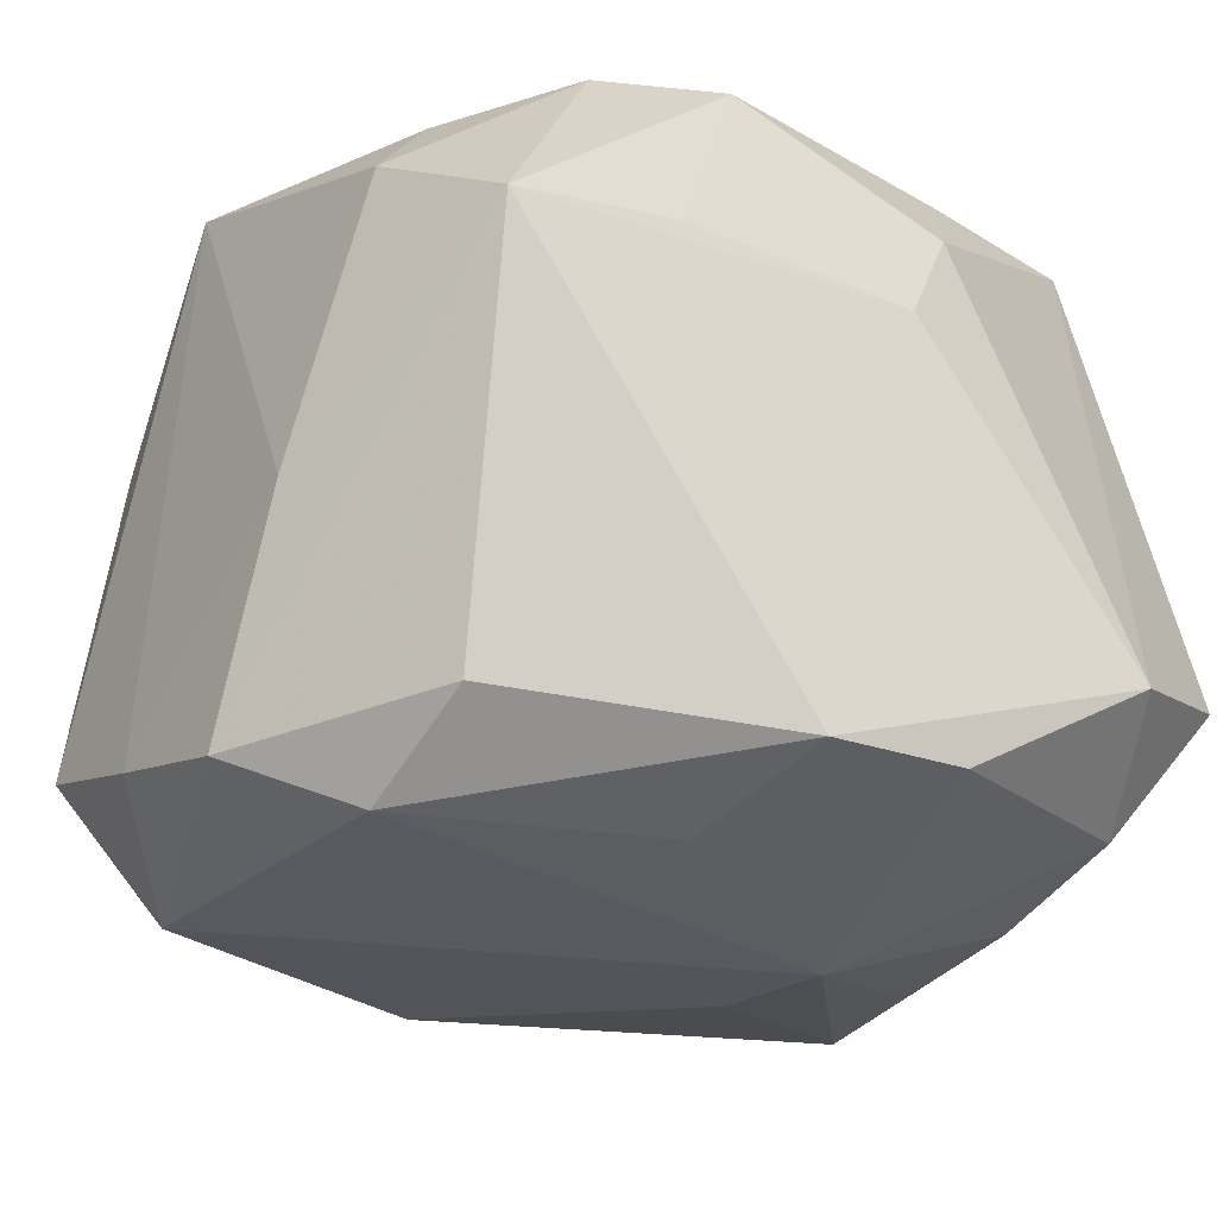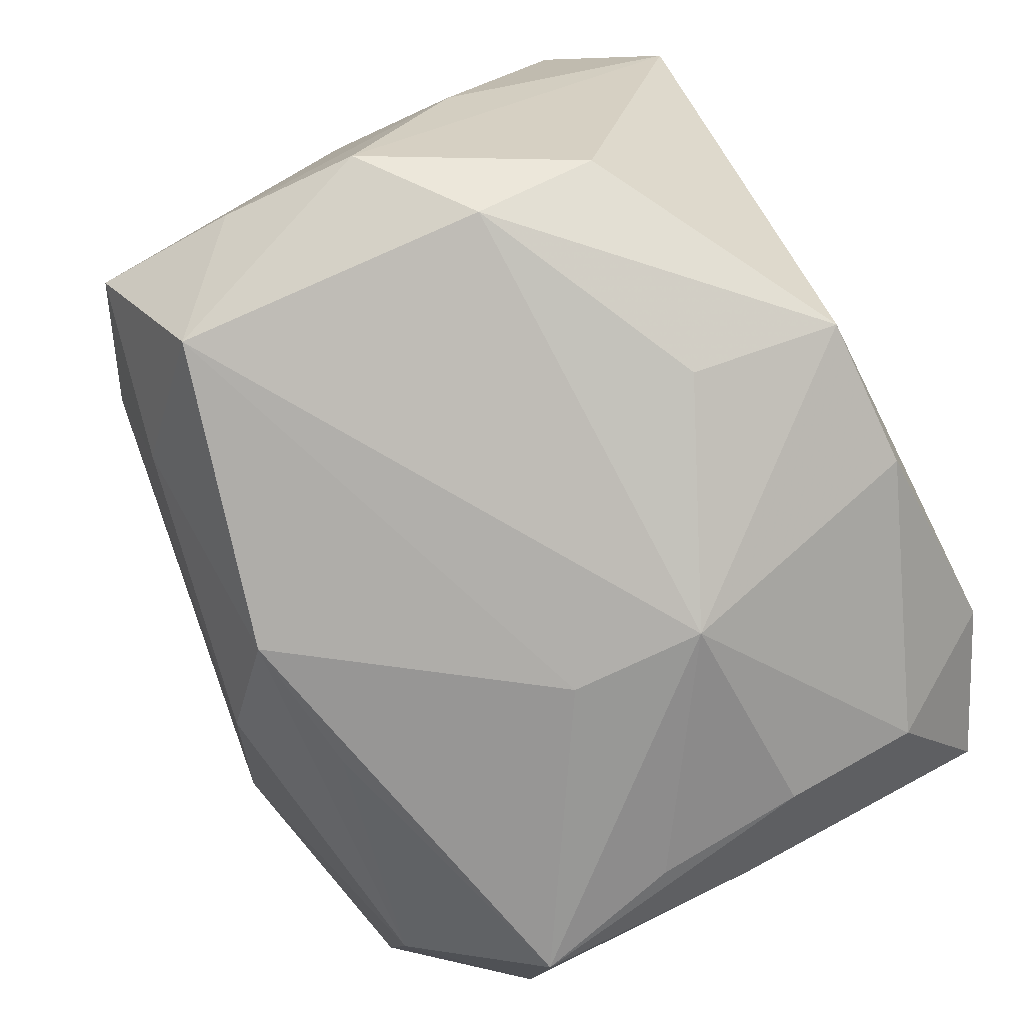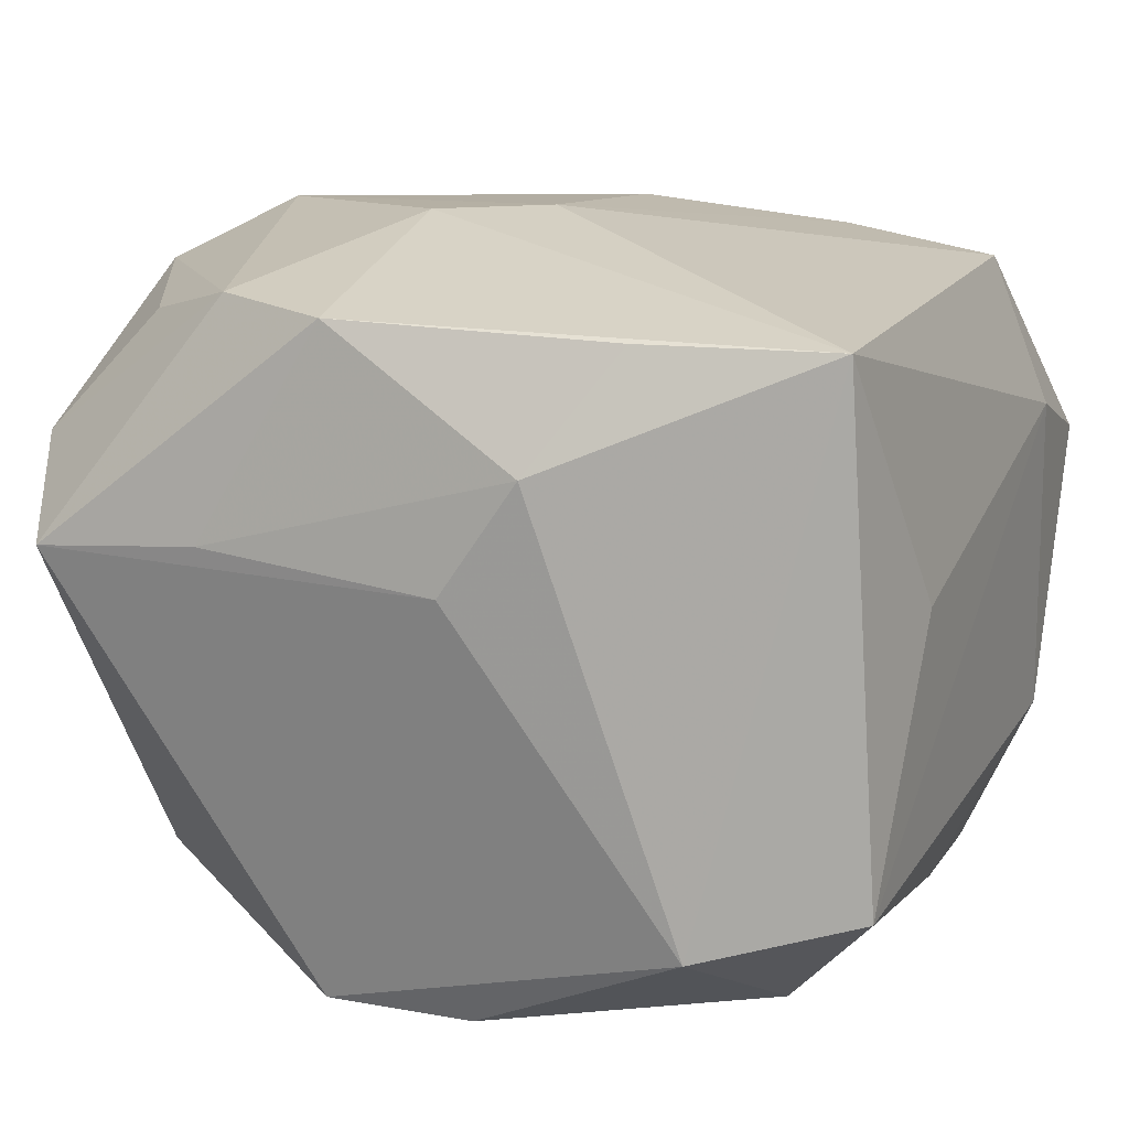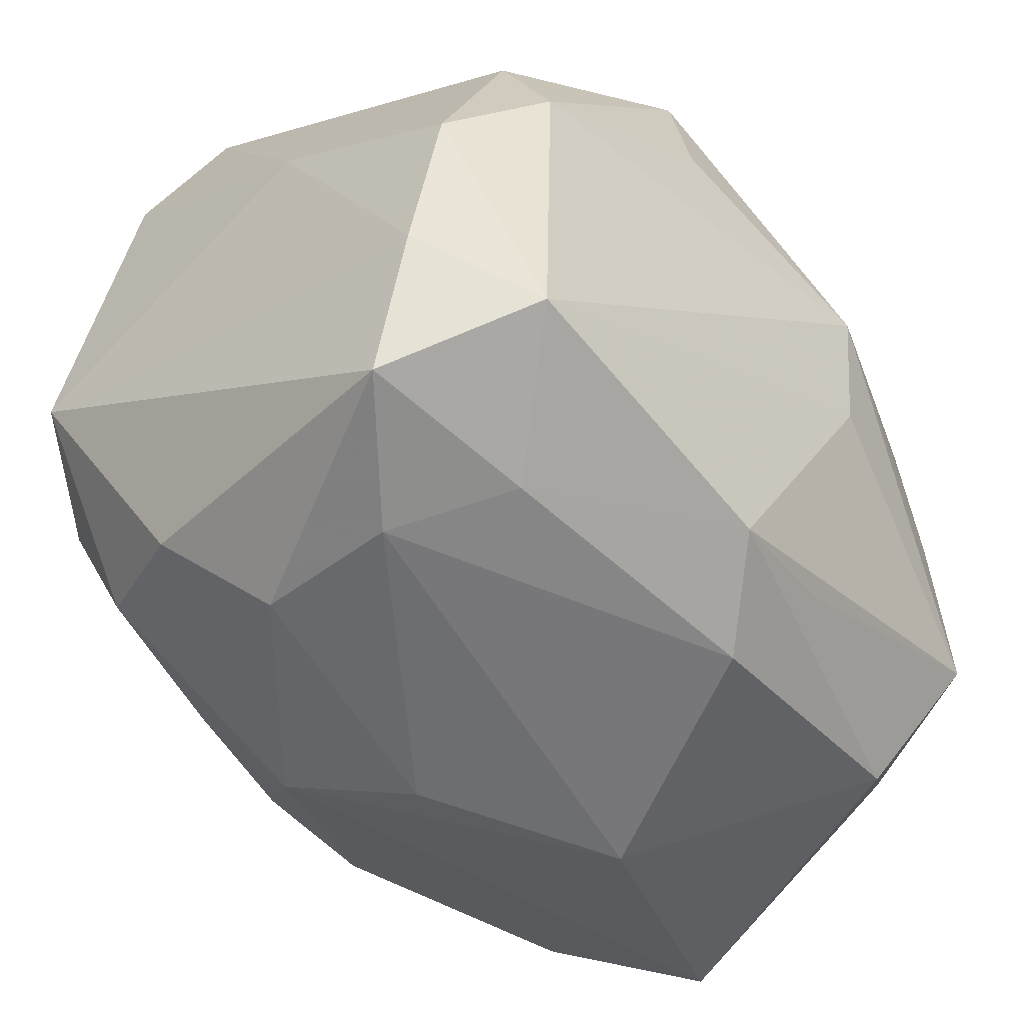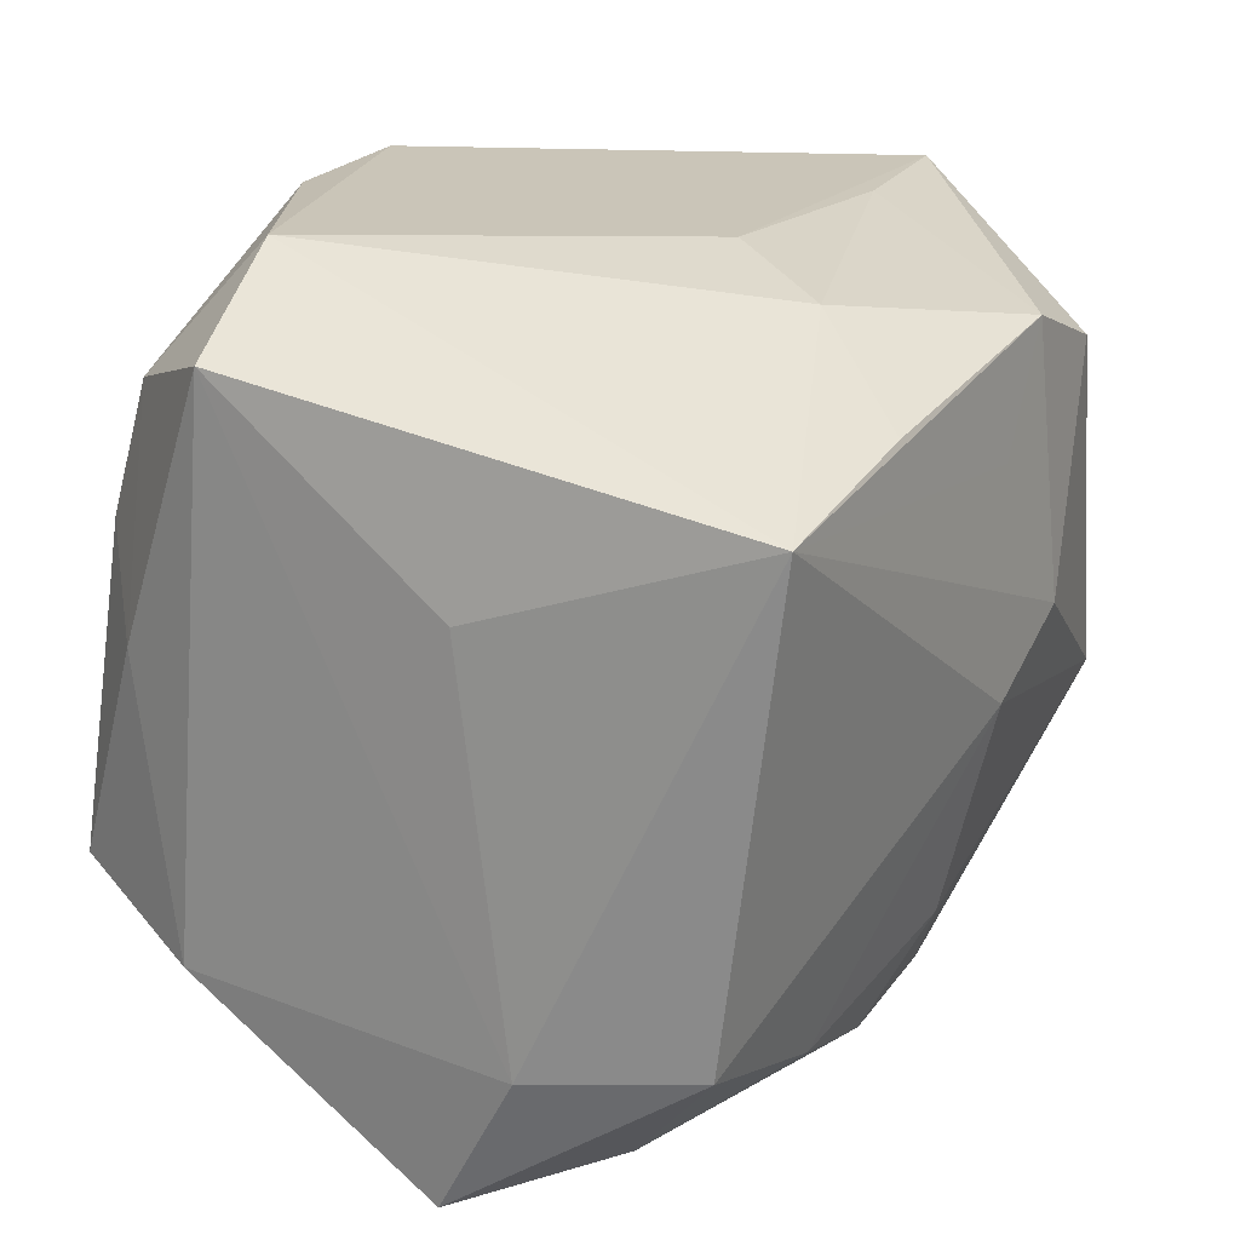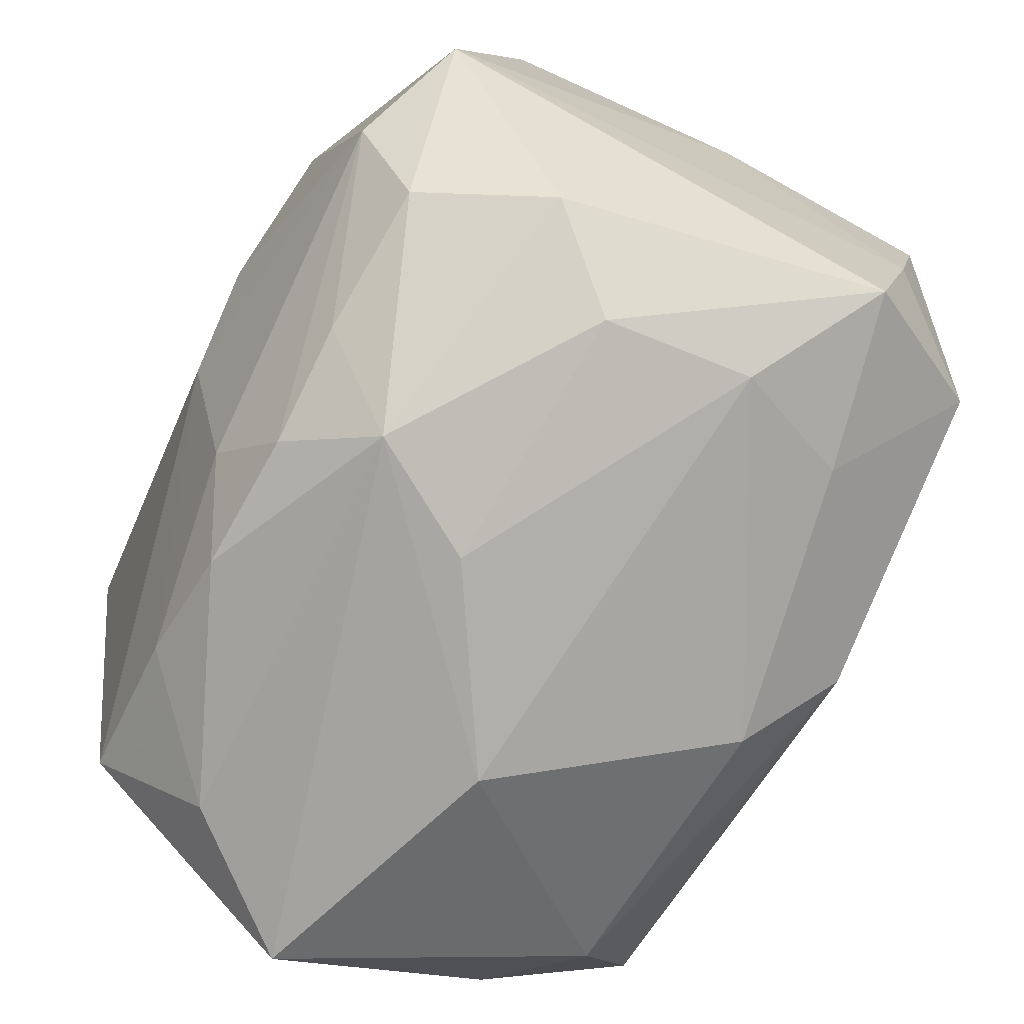
<metadata>
{"format":"obj","ext":"obj","renderer":"f3d","projection":"perspective","resolution":1024,"background":"white","views":[{"elev":-27.1,"azim":144.2,"up":"+Z"},{"elev":-79.4,"azim":117.1,"up":"+Z"},{"elev":26.0,"azim":-155.8,"up":"+Z"},{"elev":-41.9,"azim":130.7,"up":"+Y"},{"elev":20.7,"azim":-58.2,"up":"+Y"},{"elev":-70.9,"azim":66.0,"up":"+Y"}]}
</metadata>
<code>
v -0.007455 -0.0008307 -0.02435
v -0.02231 -0.001504 -0.02058
v -0.01958 -0.02323 0.01336
v -0.02065 -0.02045 -0.01527
v -0.004063 -0.02108 0.01902
v 0.01266 -0.0179 0.01775
v 0.02299 -0.006848 0.02069
v 0.008118 0.002404 0.02462
v 0.02934 -0.007436 -0.01643
v 0.02233 0.007518 -0.0221
v 0.0227 0.01155 0.01893
v -0.02185 0.008381 -0.01949
v -0.00269 0.02414 0.009535
v 0.009316 -0.02441 0.01243
v -0.02734 0.008842 0.007144
v -0.02711 -0.01638 0.01038
v 0.02851 0.01583 0.01136
v 0.02208 -0.01466 0.01654
v 0.01347 0.02365 0.009486
v 0.02608 -0.01667 0.007738
v -0.01854 0.02497 -0.0104
v -0.01143 0.01726 0.02403
v 0.02496 0.02345 0.00728
v -0.007049 0.02234 0.01701
v 0.005336 0.02457 -0.01963
v 0.029 0.001795 -0.01865
v 0.005116 -0.02069 0.01813
v -0.02232 0.01709 -0.0164
v 0.001338 -0.001536 0.02462
v 0.02171 0.0153 -0.01742
v -0.008513 -0.0274 -0.001924
v 0.02903 -0.01706 -0.01367
v -0.0122 -0.01861 0.02005
v -0.0232 -0.01529 0.02039
v -0.007653 0.008013 -0.02496
v 0.02103 -0.02142 0.002467
v 0.007175 0.01502 -0.02263
v 0.004366 -0.02584 0.004968
v 0.0213 -0.02114 -0.007475
v 0.0294 0.008491 -0.004808
v 0.001684 0.01244 0.02414
v -0.02479 -0.01137 -0.02043
v 0.003862 -0.01799 -0.02265
v -0.02371 0.01502 0.02462
v -0.005489 -0.01691 -0.02125
v -0.02665 -0.02582 0.005081
v -0.02838 -0.01461 -0.01068
v -0.02838 0.02046 -0.007665
v 0.01746 -0.01954 -0.01532
v -0.02676 0.003095 -0.01483
v 0.006732 0.0196 0.02353
v -0.004652 0.02426 -0.01876
v -0.000881 -0.02277 -0.01742
v 0.01489 0.01648 0.02285
v 0.02975 -0.001652 0.01699
v 0.0008549 -0.01506 0.02135
v 0.02362 -0.01283 -0.02267
f 30 25 23
f 1 42 35
f 43 42 1
f 31 4 53
f 53 4 43
f 55 32 9
f 35 25 37
f 9 32 57
f 57 1 35
f 43 1 57
f 26 30 23
f 9 57 26
f 52 25 35
f 28 52 35
f 45 42 43
f 43 4 45
f 45 4 42
f 46 4 31
f 34 16 46
f 31 14 46
f 38 14 31
f 14 38 36
f 18 55 7
f 7 8 29
f 29 56 7
f 49 57 32
f 49 53 43
f 43 57 49
f 40 55 9
f 9 26 40
f 40 26 23
f 30 26 10
f 25 30 10
f 10 37 25
f 10 26 57
f 35 37 10
f 10 57 35
f 52 28 21
f 25 52 21
f 12 28 35
f 50 12 42
f 28 12 50
f 27 56 5
f 5 14 27
f 27 7 56
f 5 56 33
f 29 34 33
f 33 56 29
f 42 4 47
f 4 46 47
f 47 50 42
f 47 46 16
f 18 14 20
f 14 36 20
f 20 36 32
f 20 55 18
f 32 55 20
f 32 36 39
f 39 36 38
f 39 49 32
f 39 38 31
f 31 53 39
f 53 49 39
f 8 7 54
f 54 7 55
f 55 11 54
f 17 40 23
f 55 40 17
f 17 11 55
f 23 54 17
f 17 54 11
f 48 21 28
f 28 50 48
f 50 47 48
f 48 16 15
f 48 47 16
f 35 42 2
f 2 12 35
f 42 12 2
f 18 7 6
f 7 27 6
f 6 14 18
f 6 27 14
f 5 33 3
f 3 14 5
f 3 46 14
f 34 46 3
f 3 33 34
f 8 54 51
f 51 54 23
f 23 19 51
f 19 24 51
f 13 24 19
f 21 24 13
f 13 19 23
f 23 25 13
f 25 21 13
f 22 51 24
f 44 24 21
f 21 48 44
f 44 22 24
f 44 48 15
f 15 16 44
f 44 16 34
f 44 34 29
f 29 8 44
f 51 22 44
f 8 51 41
f 41 44 8
f 51 44 41

</code>
